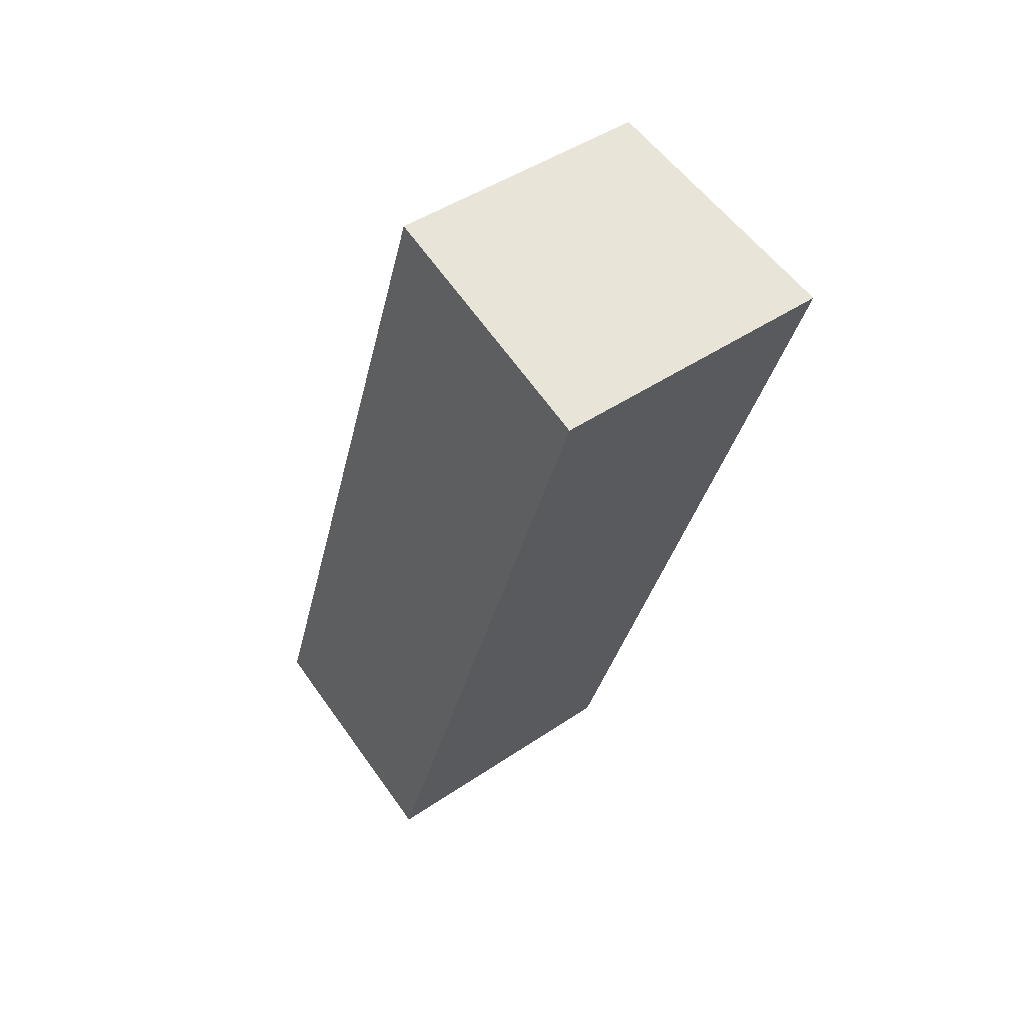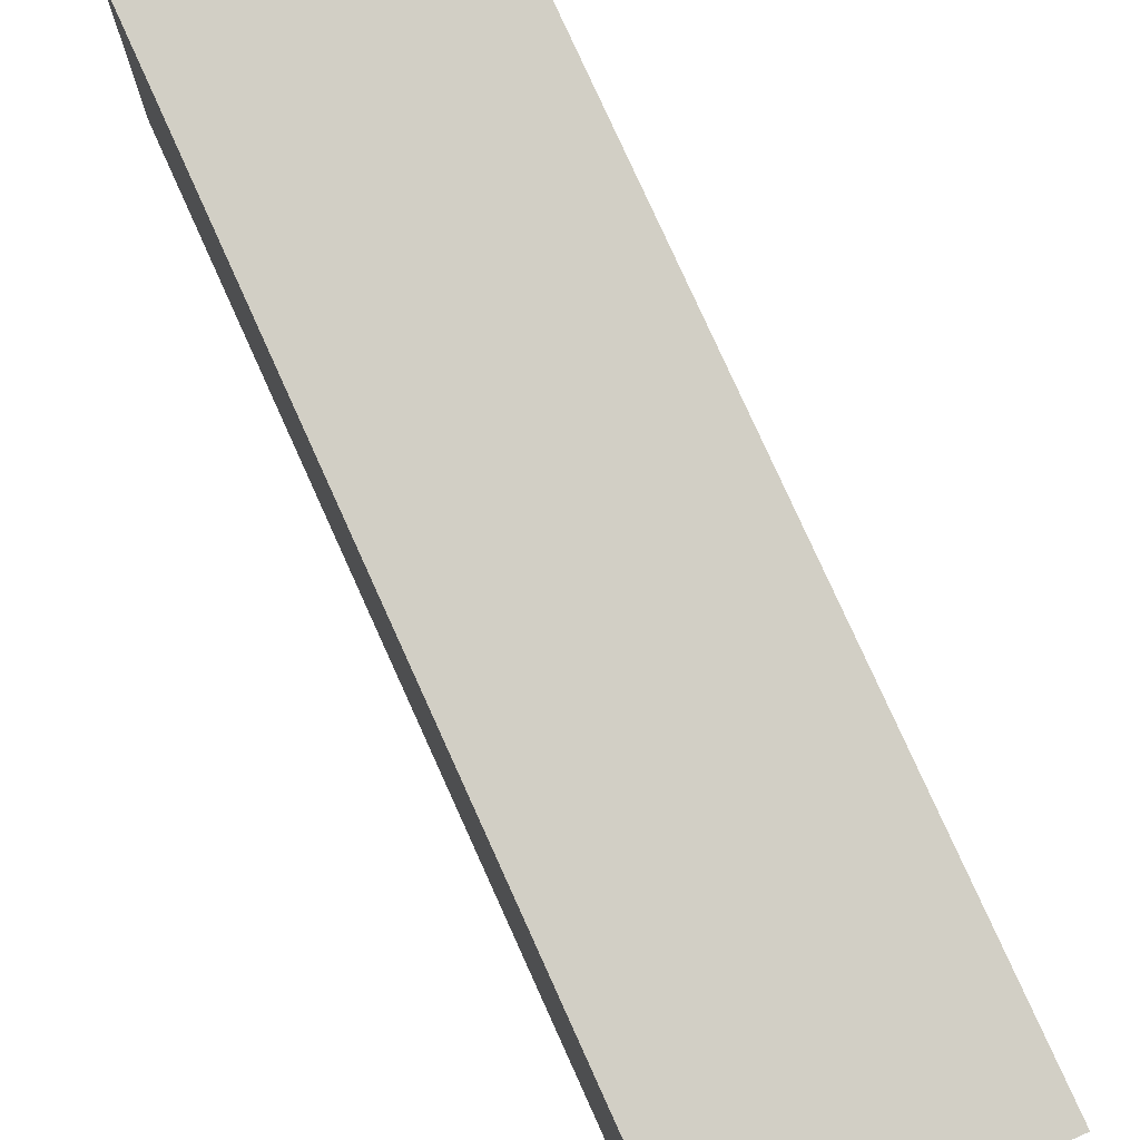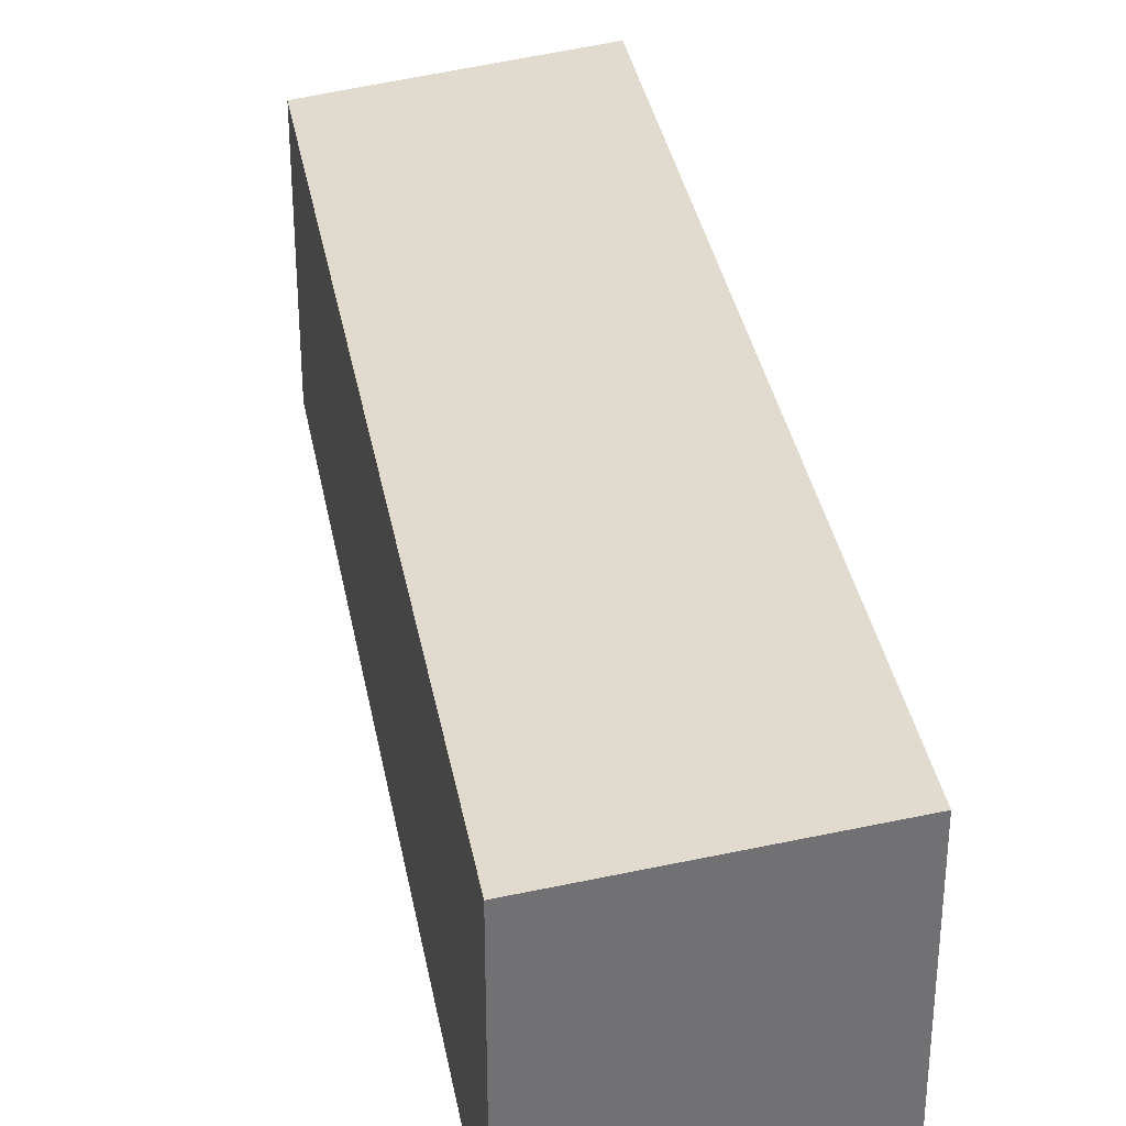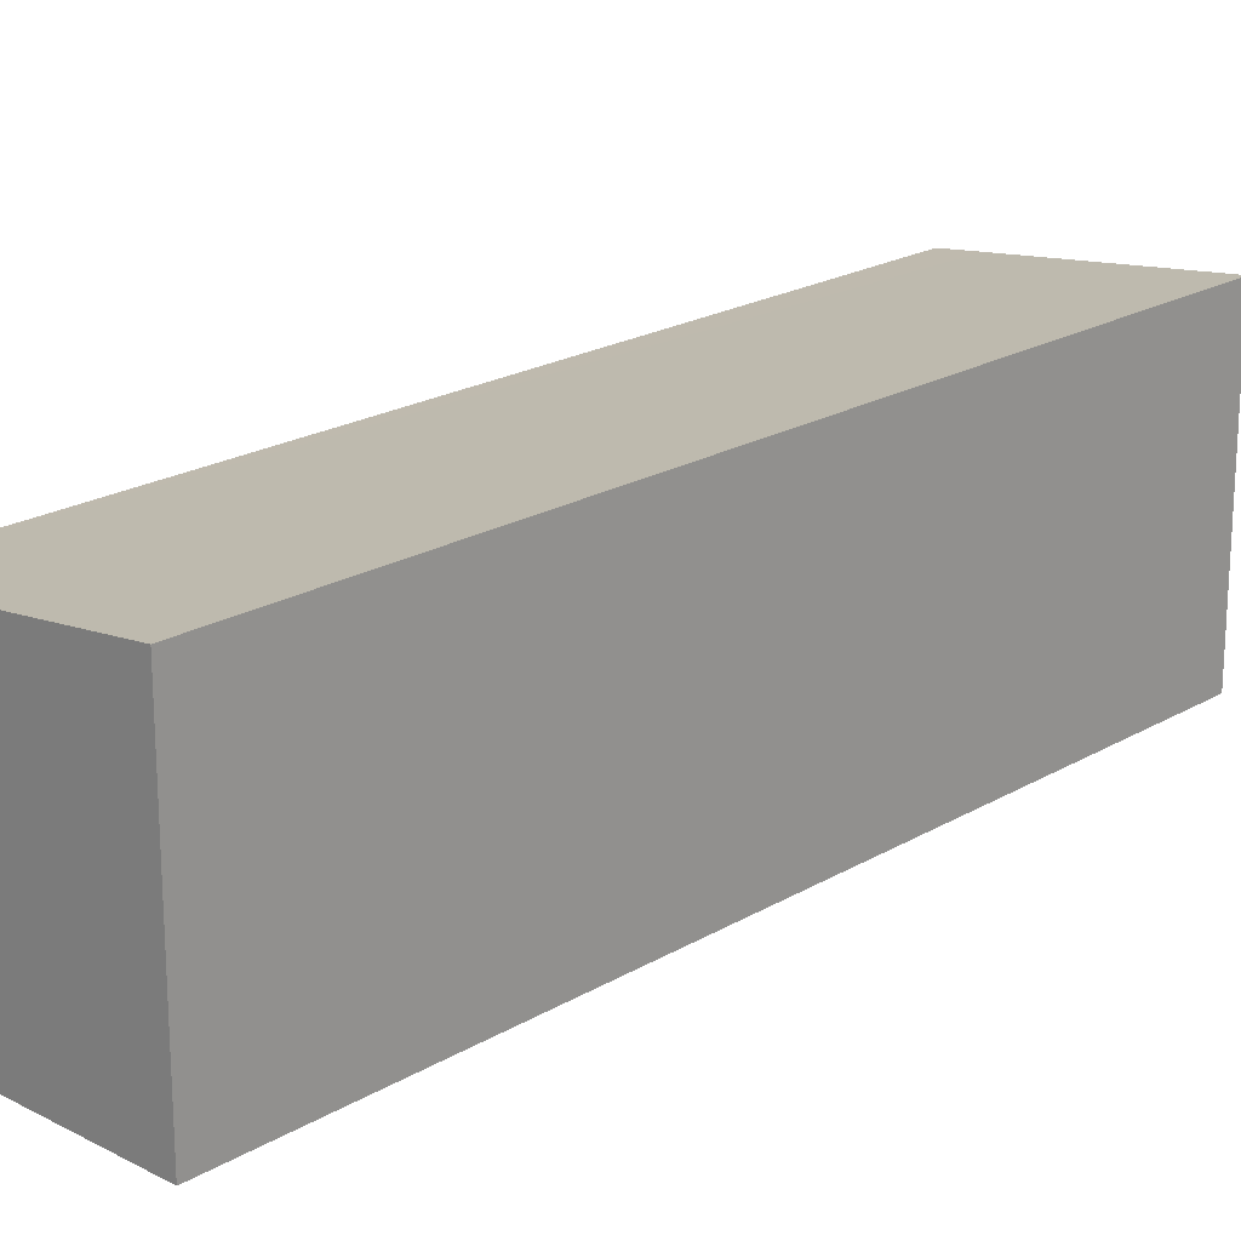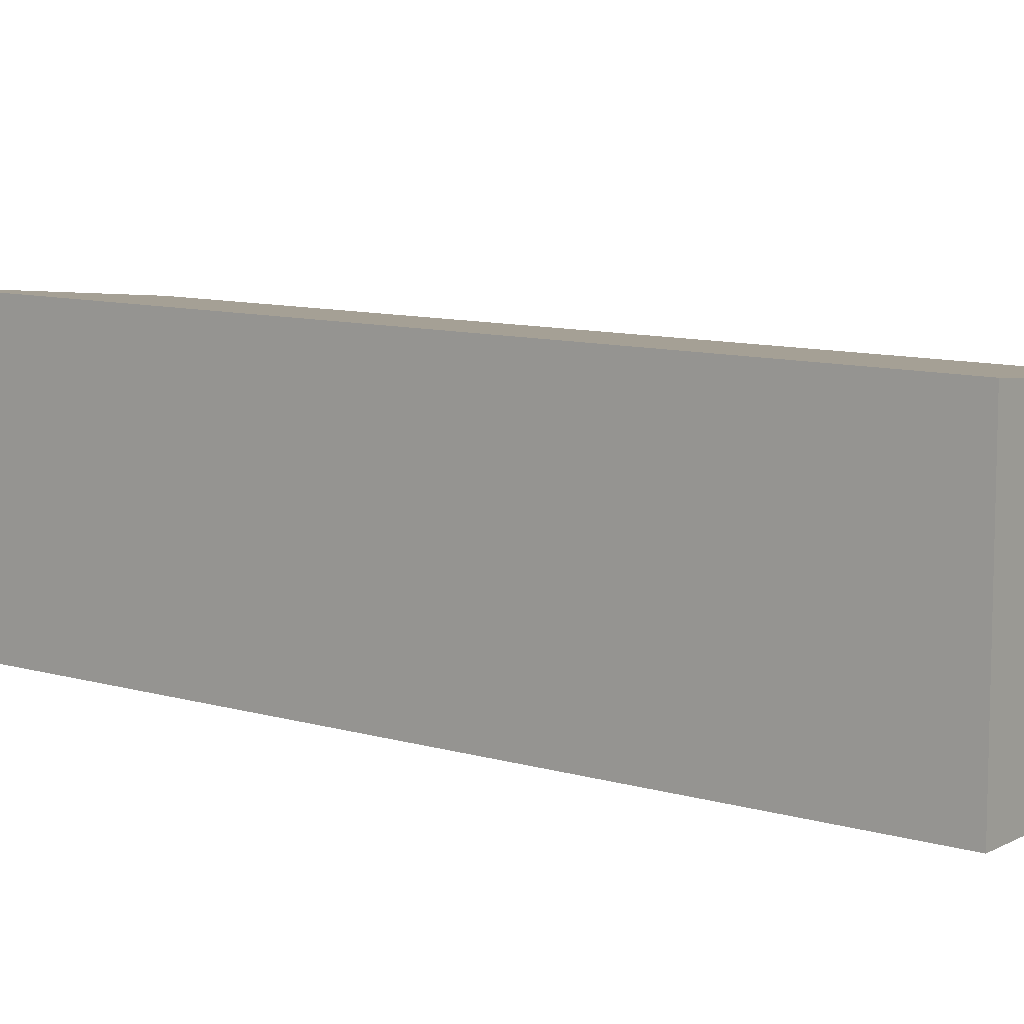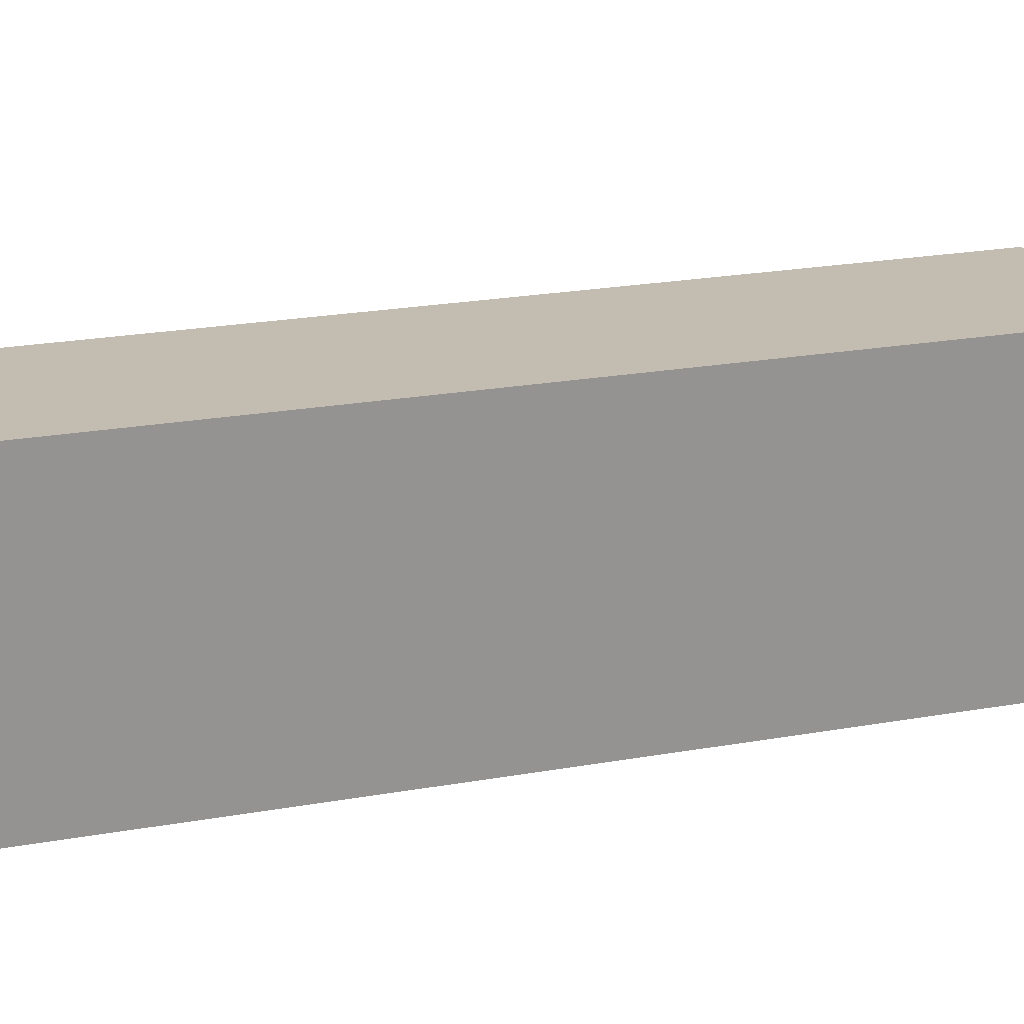
<metadata>
{"format":"obj","ext":"obj","renderer":"f3d","projection":"perspective","resolution":1024,"background":"white","views":[{"elev":45.2,"azim":51.8,"up":"+Z"},{"elev":76.6,"azim":-5.7,"up":"+Y"},{"elev":35.1,"azim":8.3,"up":"+Y"},{"elev":20.4,"azim":61.3,"up":"+Y"},{"elev":9.7,"azim":145.8,"up":"+Y"},{"elev":22.7,"azim":91.3,"up":"+Y"}]}
</metadata>
<code>
v  0.74 5.26 -0.266
v  10.35 5.693 15.52
v  4.7 5.693 -1.606
v  5.723 5.189 17.03
v  0 5.179 3.171e-16
v  10.35 -9.501e-16 15.52
v  4.7 9.834e-17 -1.606
v  0.74 1.629e-17 -0.266
v  0 0 0
v  5.723 -1.043e-15 17.03
g defaultobject
f 1 2 3
f 2 1 4
f 4 1 5
f 6 3 2
f 3 6 7
f 7 1 3
f 1 7 8
f 8 5 1
f 5 8 9
f 5 10 4
f 10 5 9
f 4 6 2
f 6 4 10
f 10 7 6
f 7 10 9
f 7 9 8

</code>
